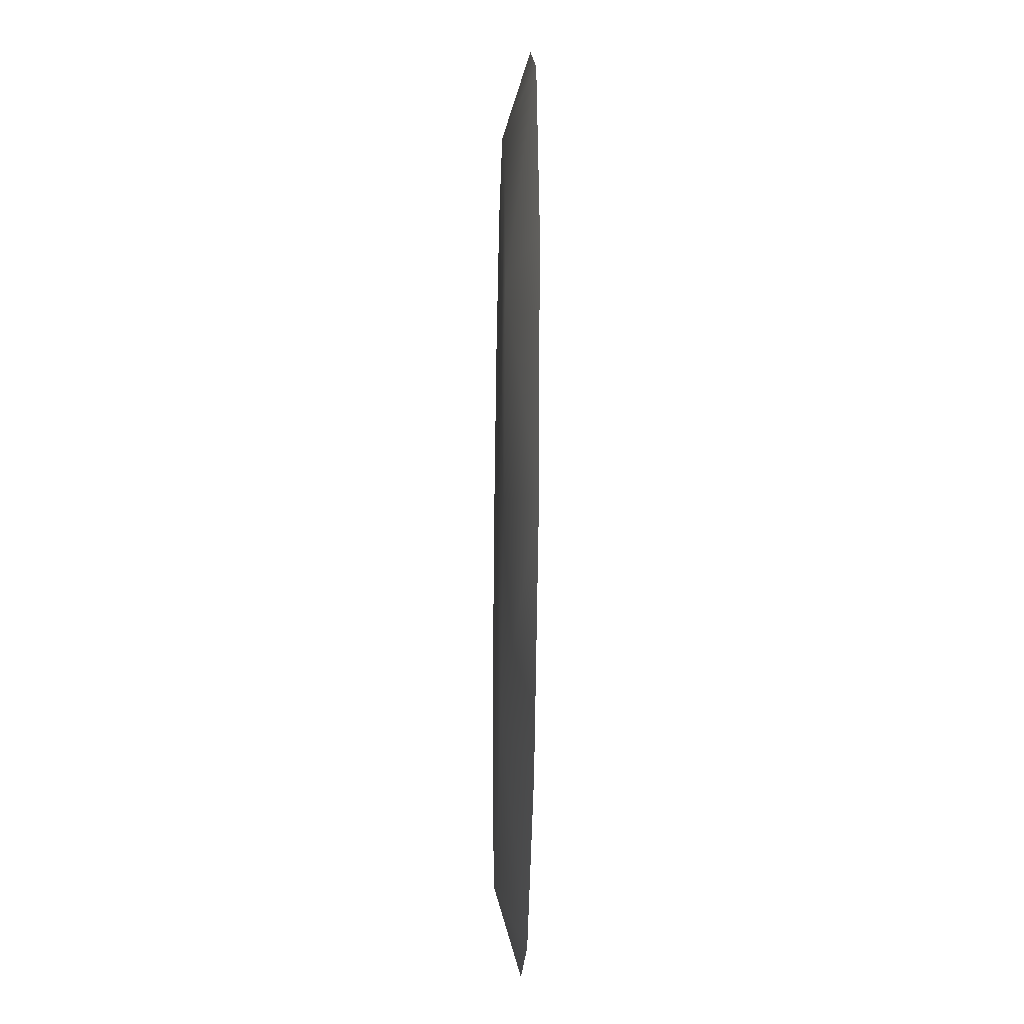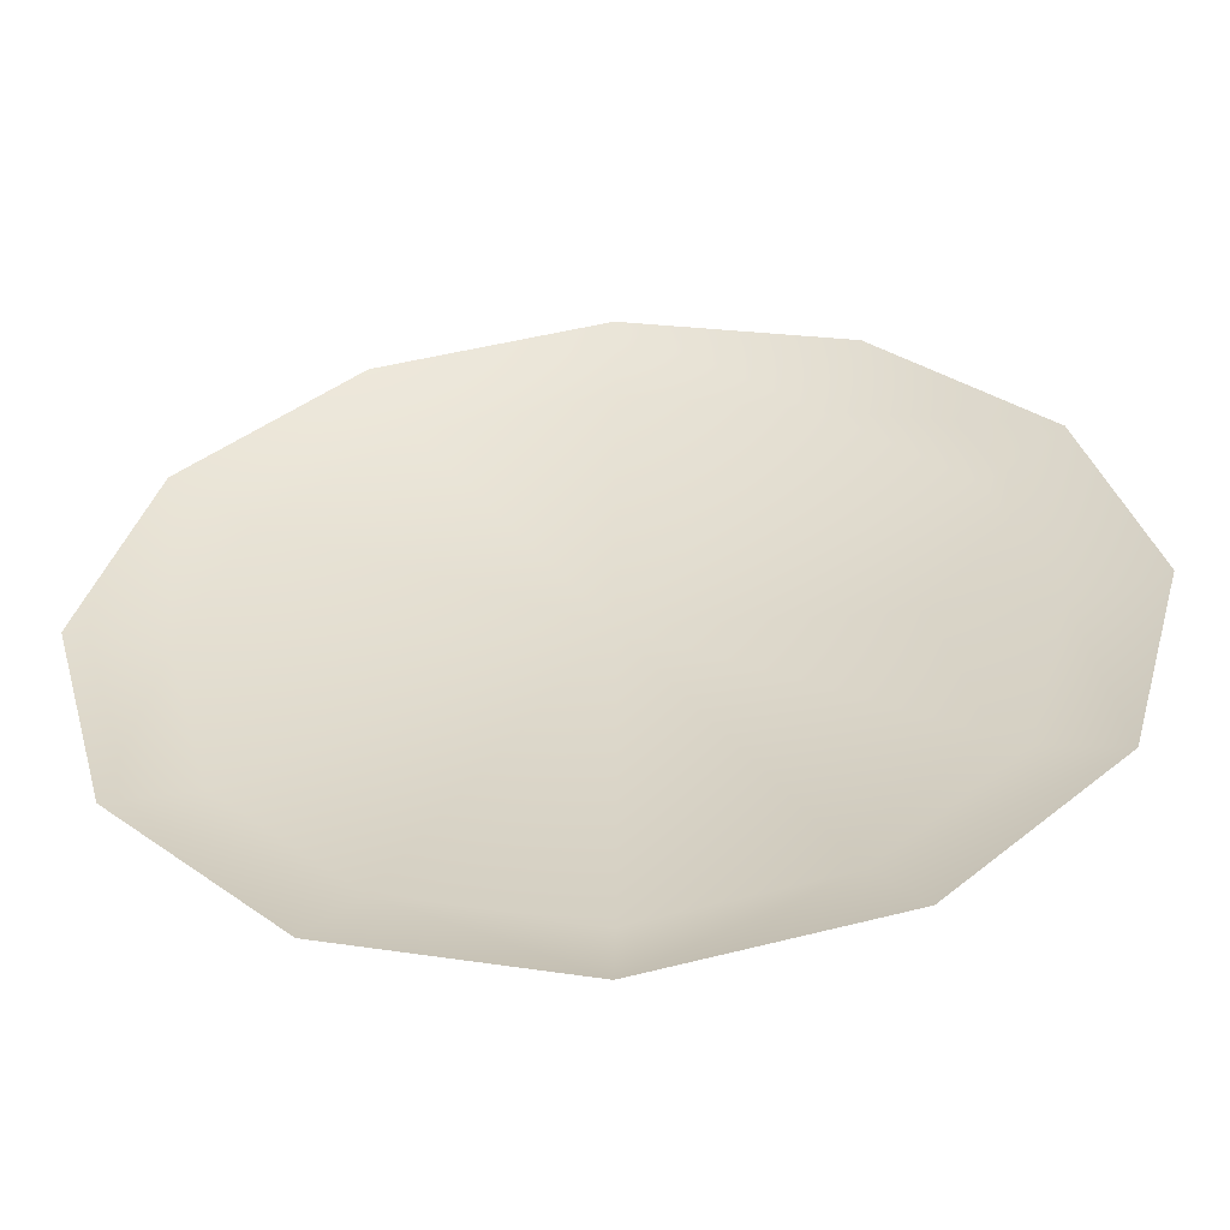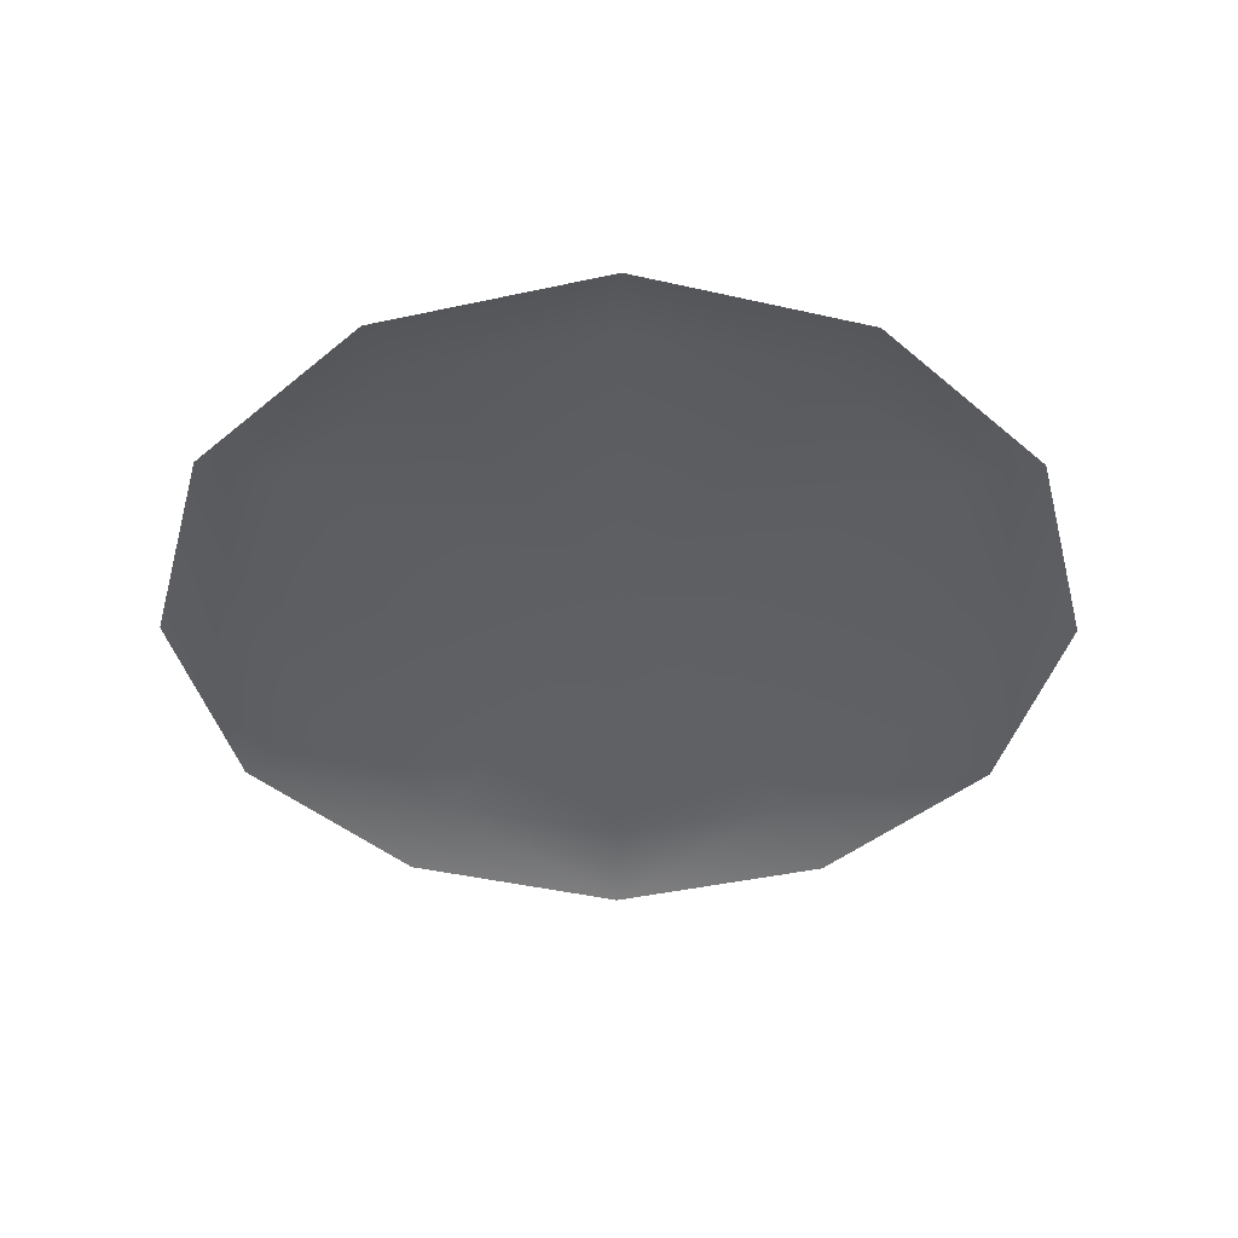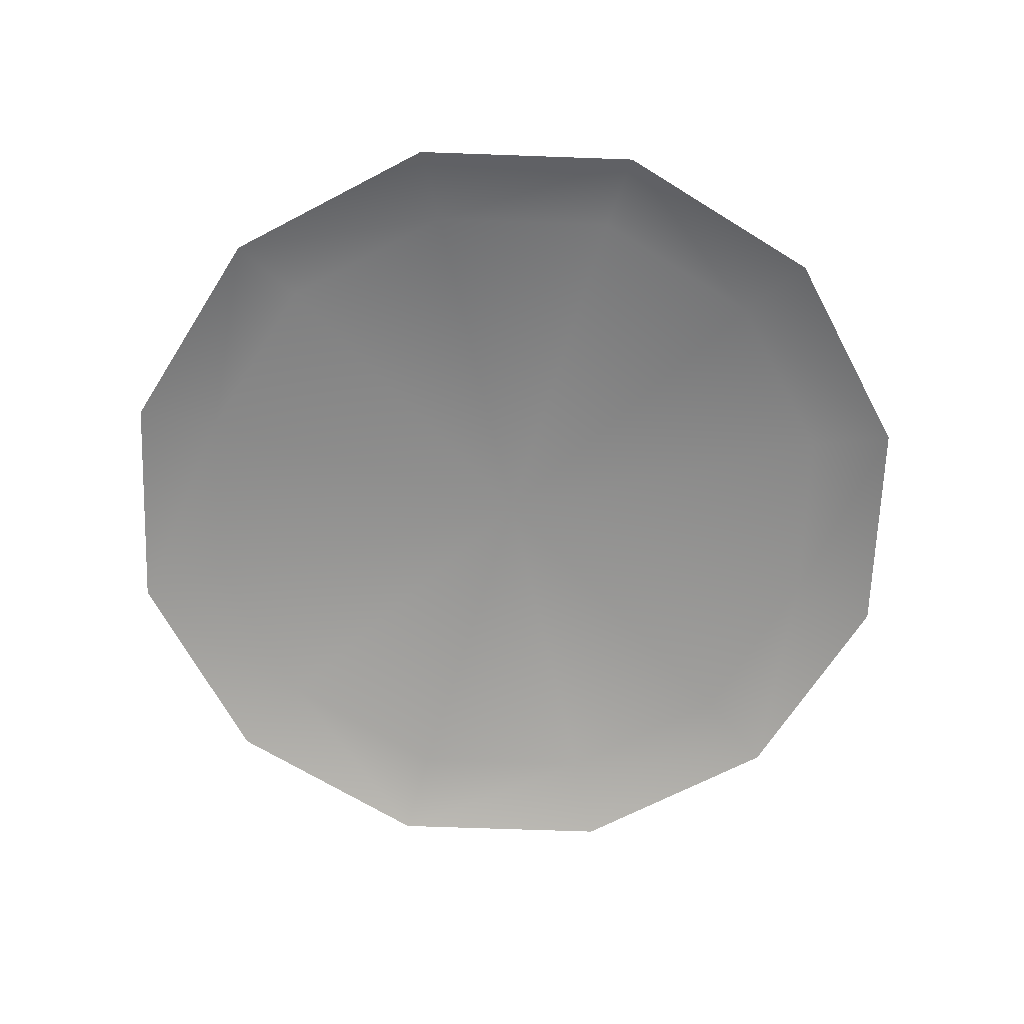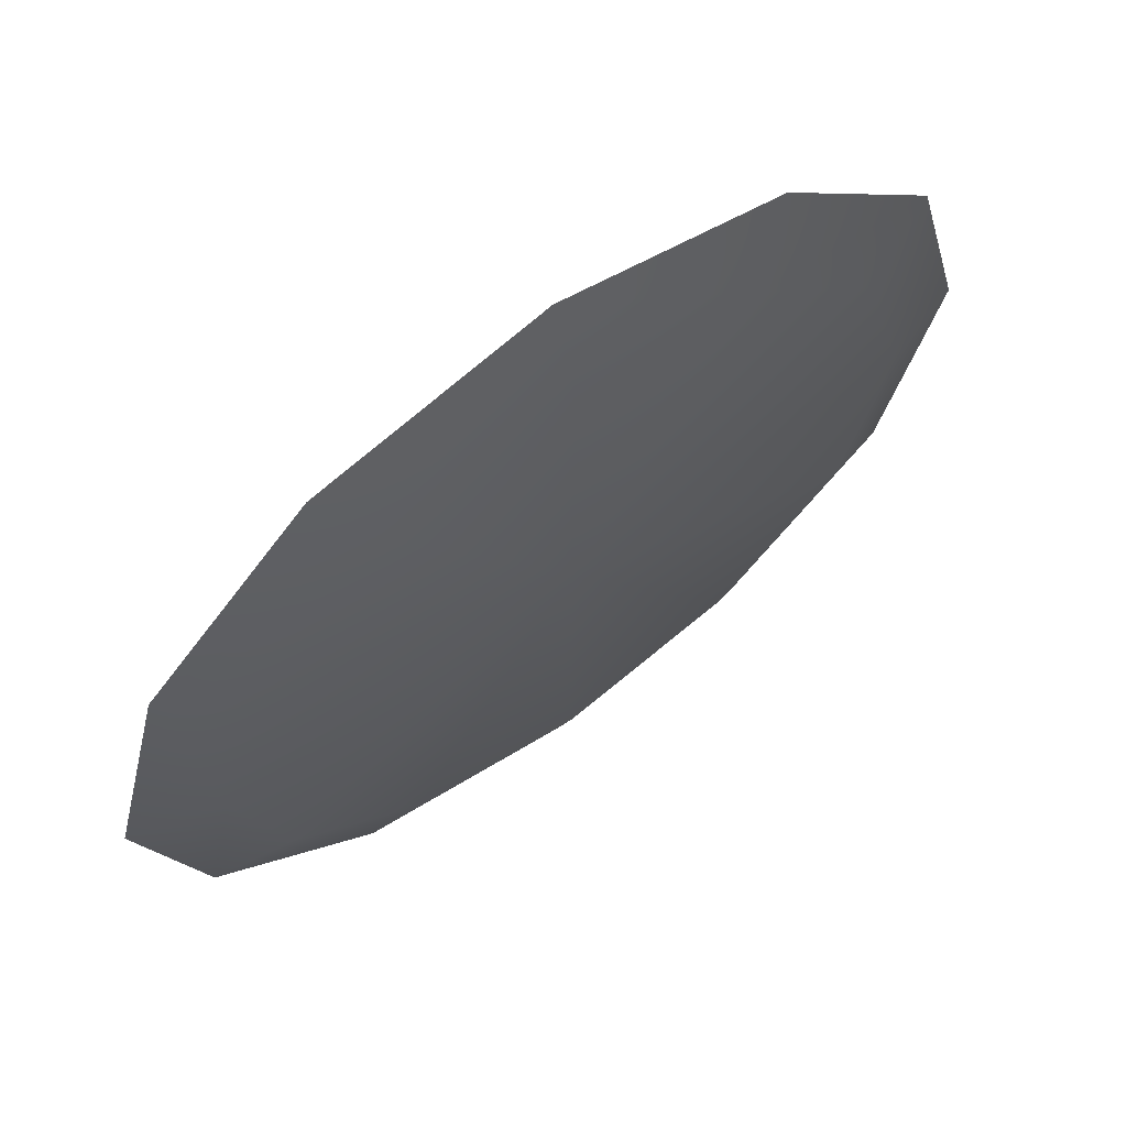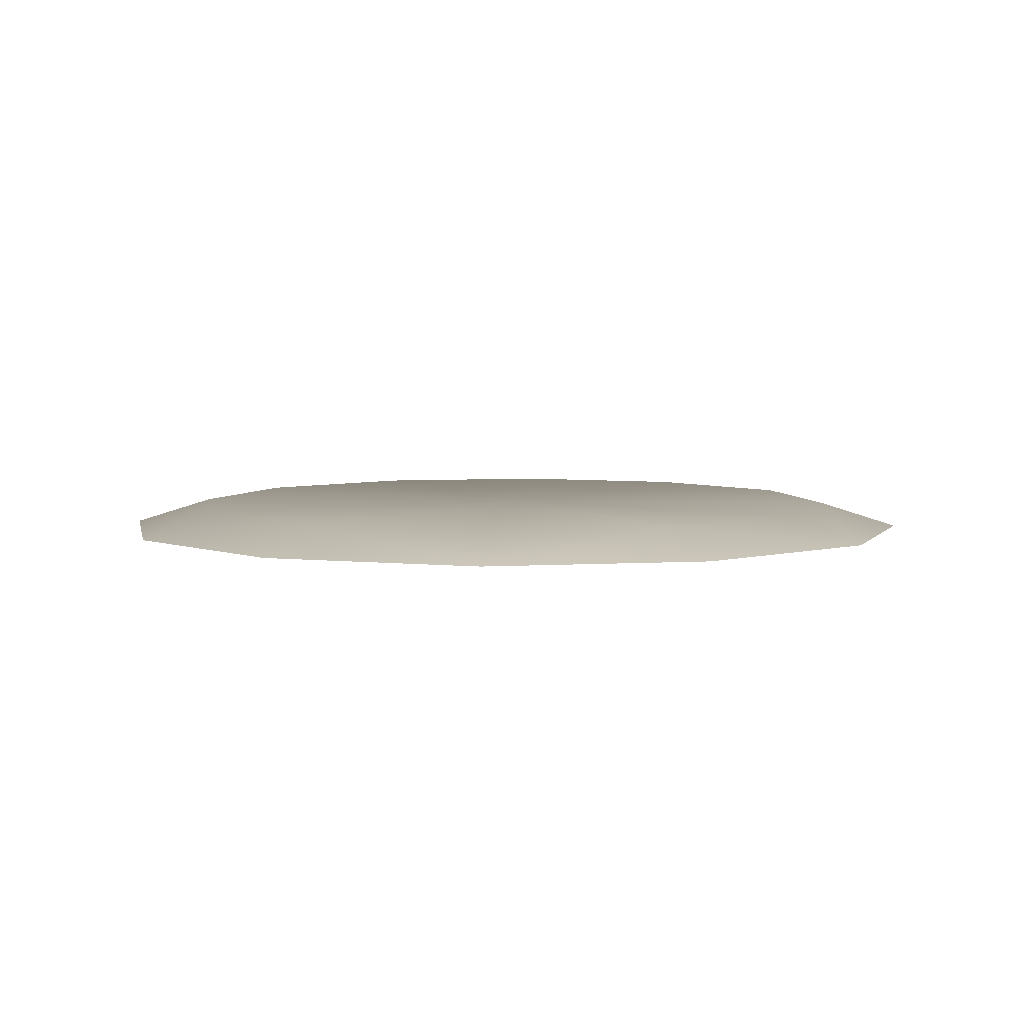
<metadata>
{"format":"obj","ext":"obj","renderer":"f3d","projection":"perspective","resolution":1024,"background":"white","views":[{"elev":-31.6,"azim":-91.2,"up":"+Z"},{"elev":-54.5,"azim":3.9,"up":"+Z"},{"elev":-42.4,"azim":119.7,"up":"+Y"},{"elev":-66.0,"azim":-17.1,"up":"+Y"},{"elev":66.3,"azim":143.9,"up":"+Z"},{"elev":5.1,"azim":-56.1,"up":"+Y"}]}
</metadata>
<code>
g Converted object 0
v 15.9 28.71 0
v 12.88 29.65 0
v 13.77 28.71 7.95
v 11.15 29.65 6.439
v 7.946 28.71 13.77
v 6.436 29.65 11.15
v -0.004373 28.71 15.9
v -0.003542 29.65 12.88
v -7.954 28.71 13.77
v -6.443 29.65 11.15
v -13.77 28.71 7.95
v -11.16 29.65 6.439
v -15.9 28.71 0
v -12.88 29.65 0
v -13.77 28.71 -7.95
v -11.16 29.65 -6.439
v -7.954 28.71 -13.77
v -6.443 29.65 -11.15
v -0.004373 28.71 -15.9
v -0.003542 29.65 -12.88
v 7.946 28.71 -13.77
v 6.436 29.65 -11.15
v 13.77 28.71 -7.95
v 11.15 29.65 -6.439
v -0.003542 29.65 0
f 2 25 4
f 1 2 3
f 2 4 3
f 4 25 6
f 3 4 6
f 3 6 5
f 6 25 8
f 5 6 7
f 6 8 7
f 8 25 10
f 7 8 10
f 7 10 9
f 10 25 12
f 9 10 11
f 10 12 11
f 12 25 14
f 11 12 14
f 11 14 13
f 14 25 16
f 13 14 15
f 14 16 15
f 16 25 18
f 15 16 18
f 15 18 17
f 18 25 20
f 17 18 19
f 18 20 19
f 20 25 22
f 19 20 22
f 19 22 21
f 22 25 24
f 21 22 23
f 22 24 23
f 24 25 2
f 23 24 2
f 23 2 1

</code>
